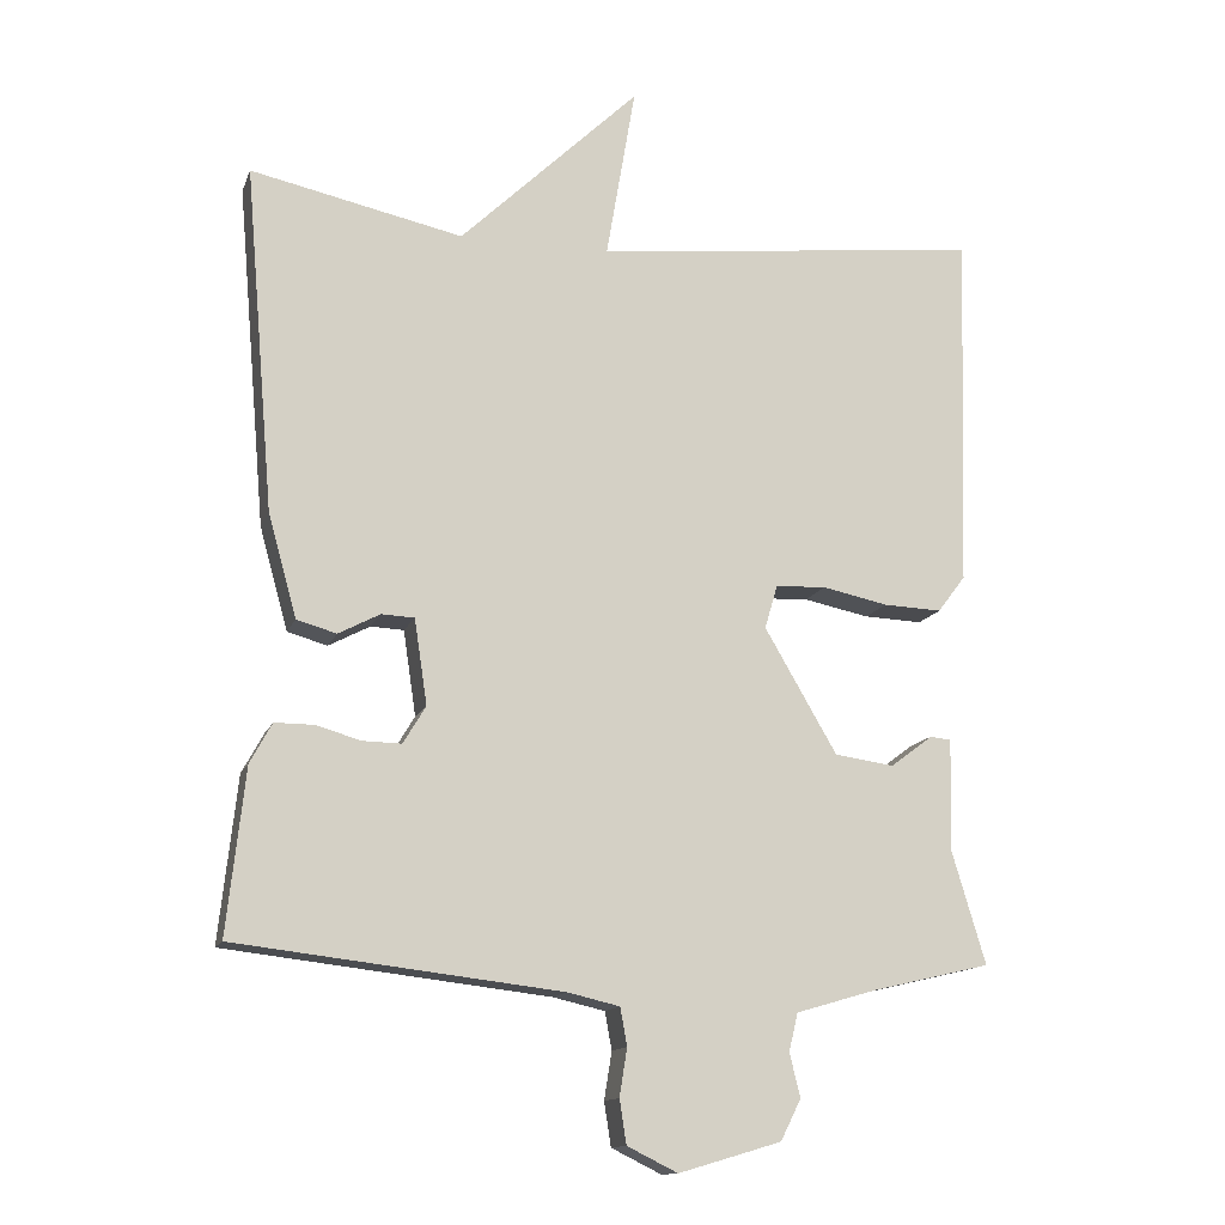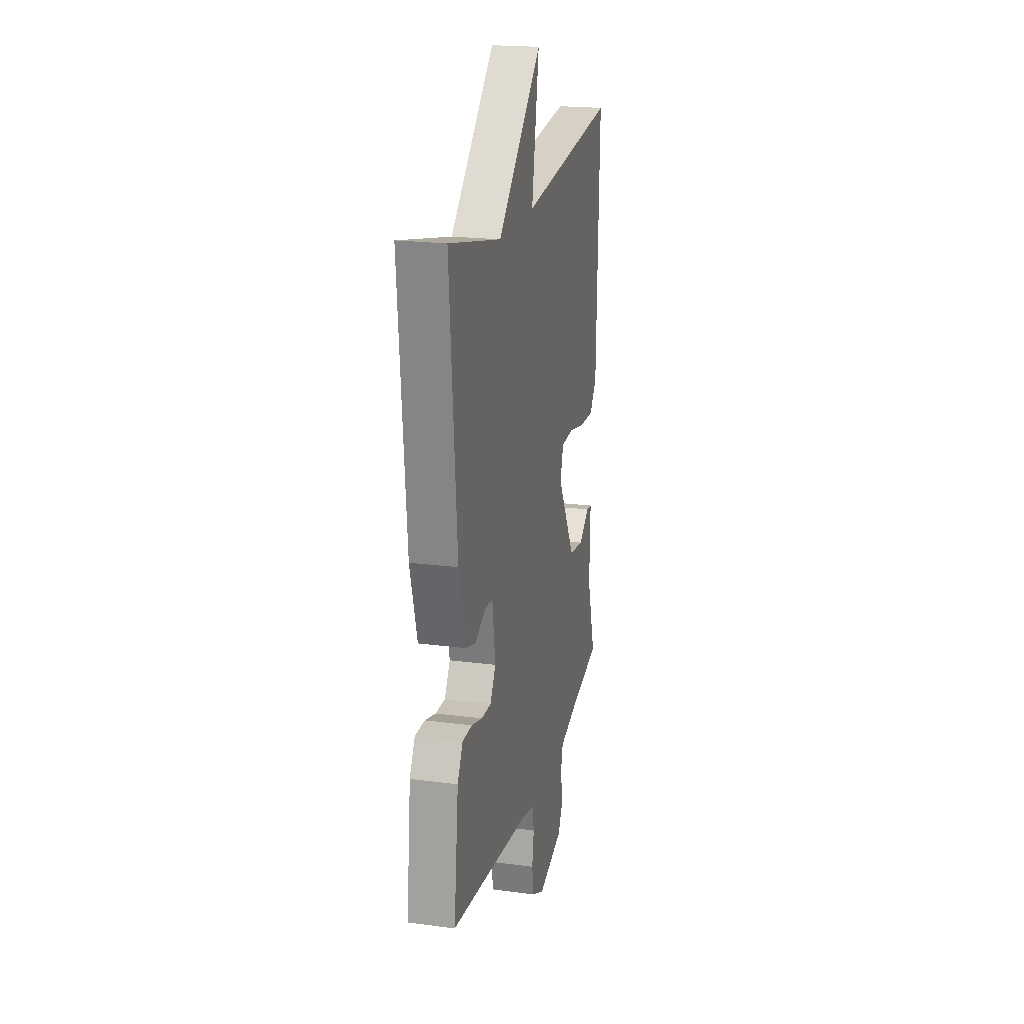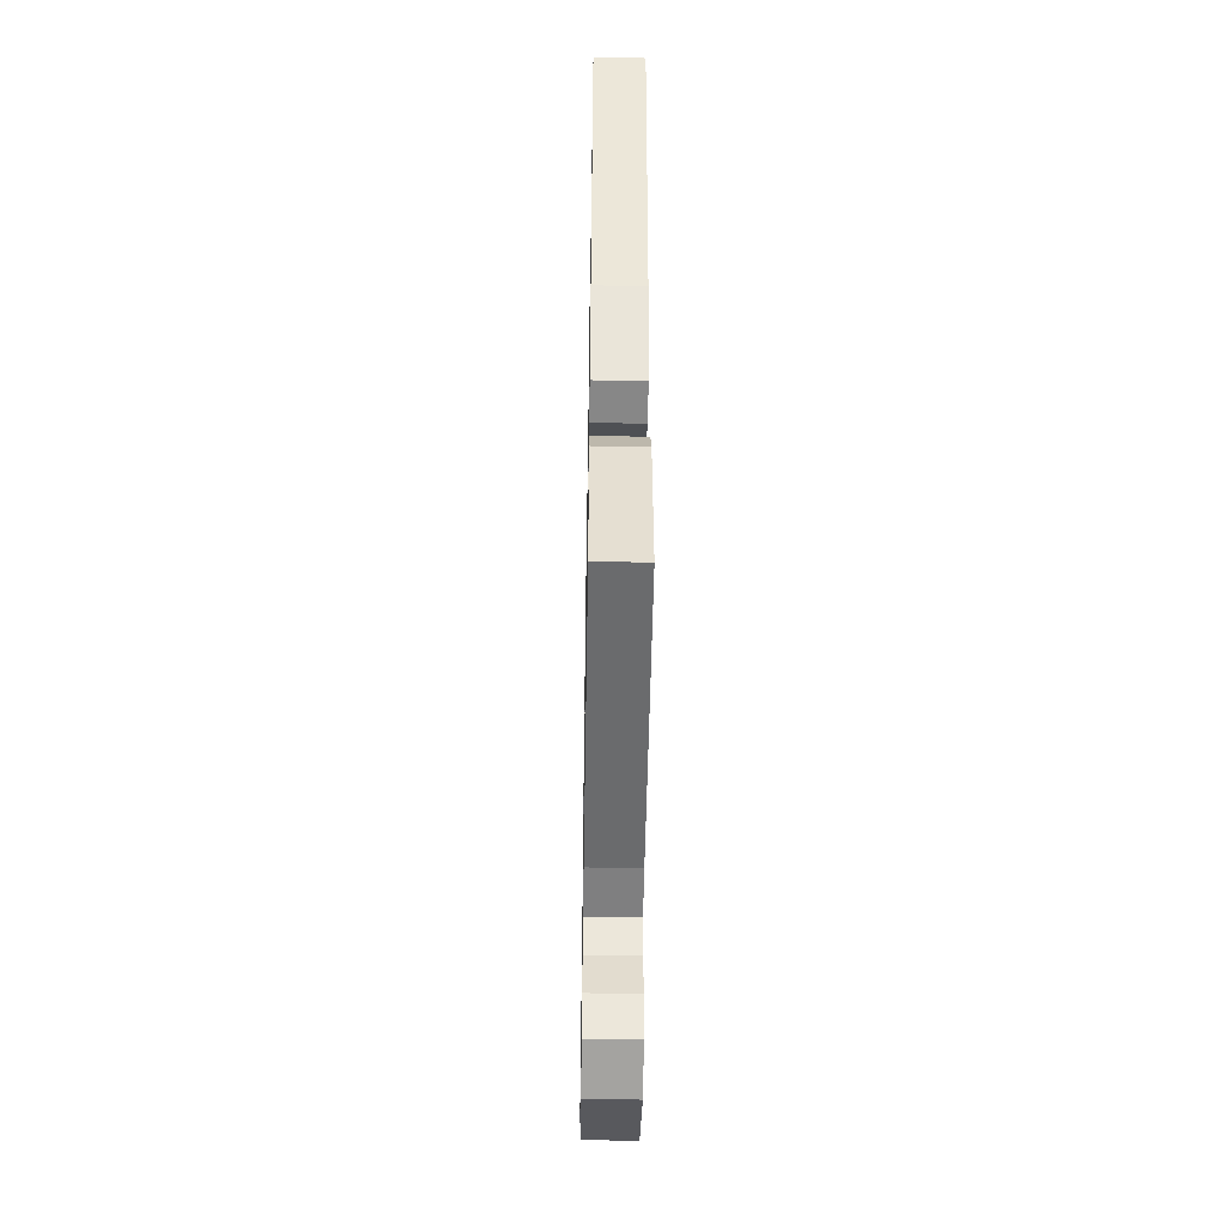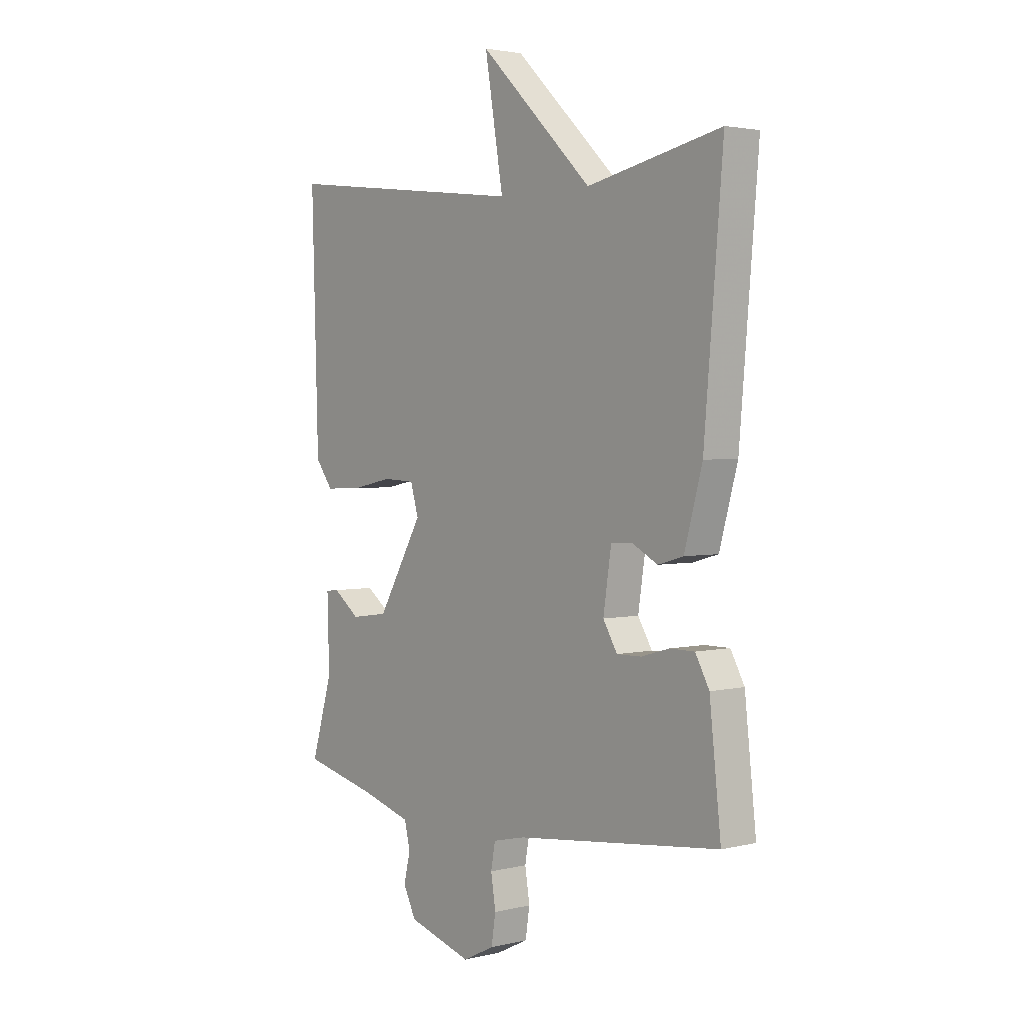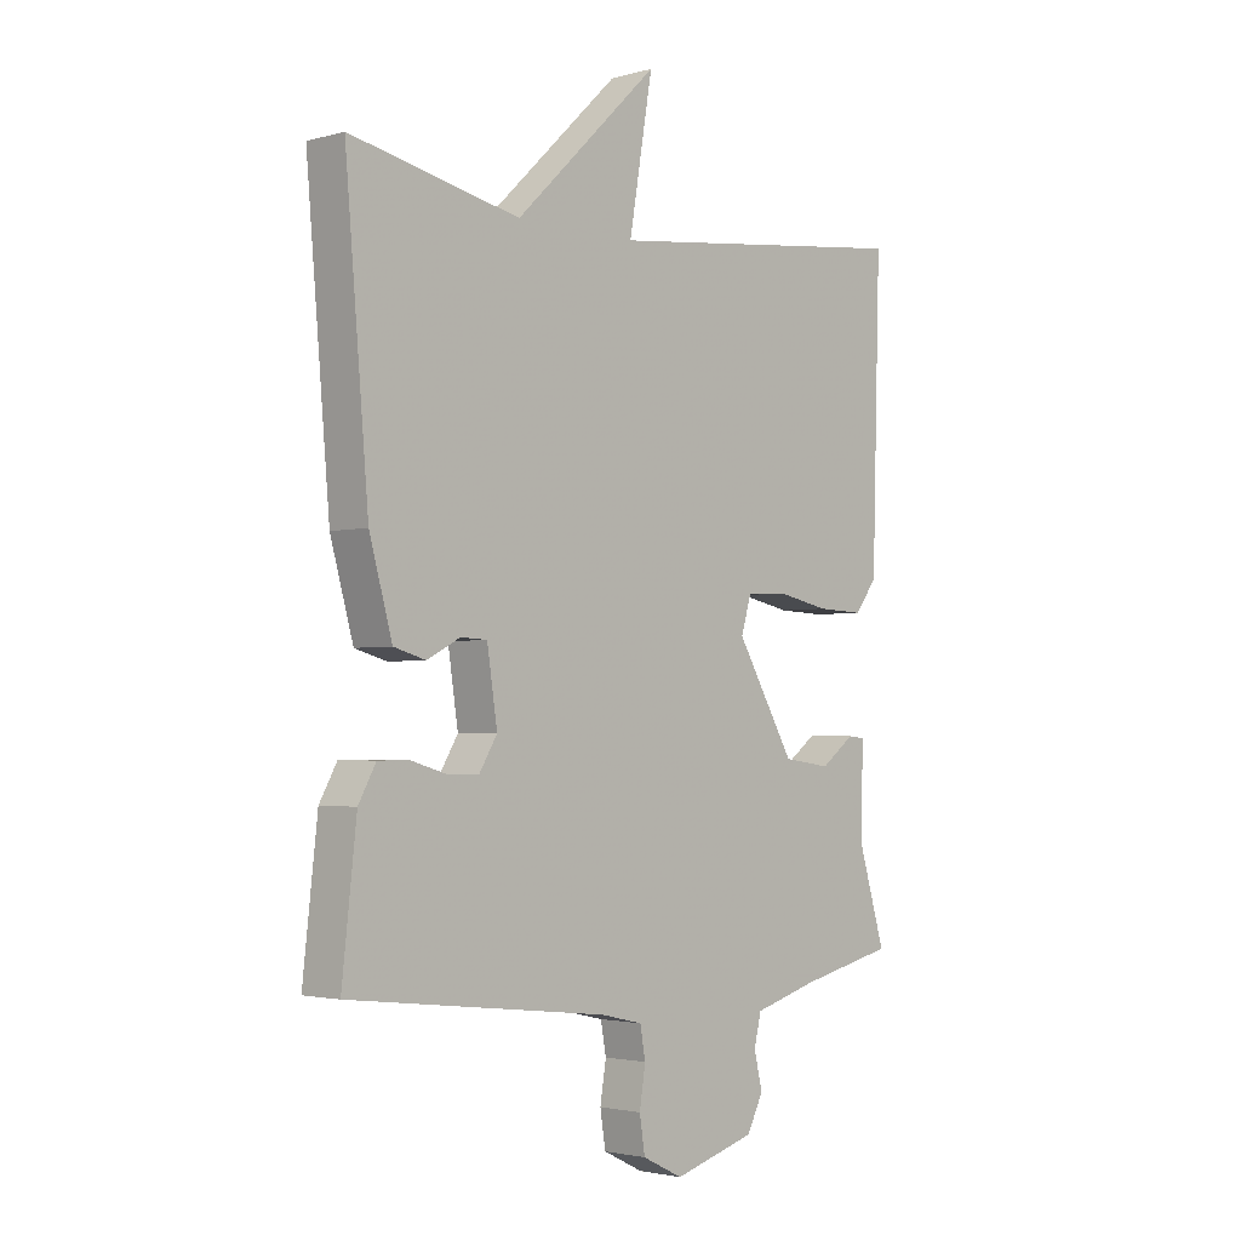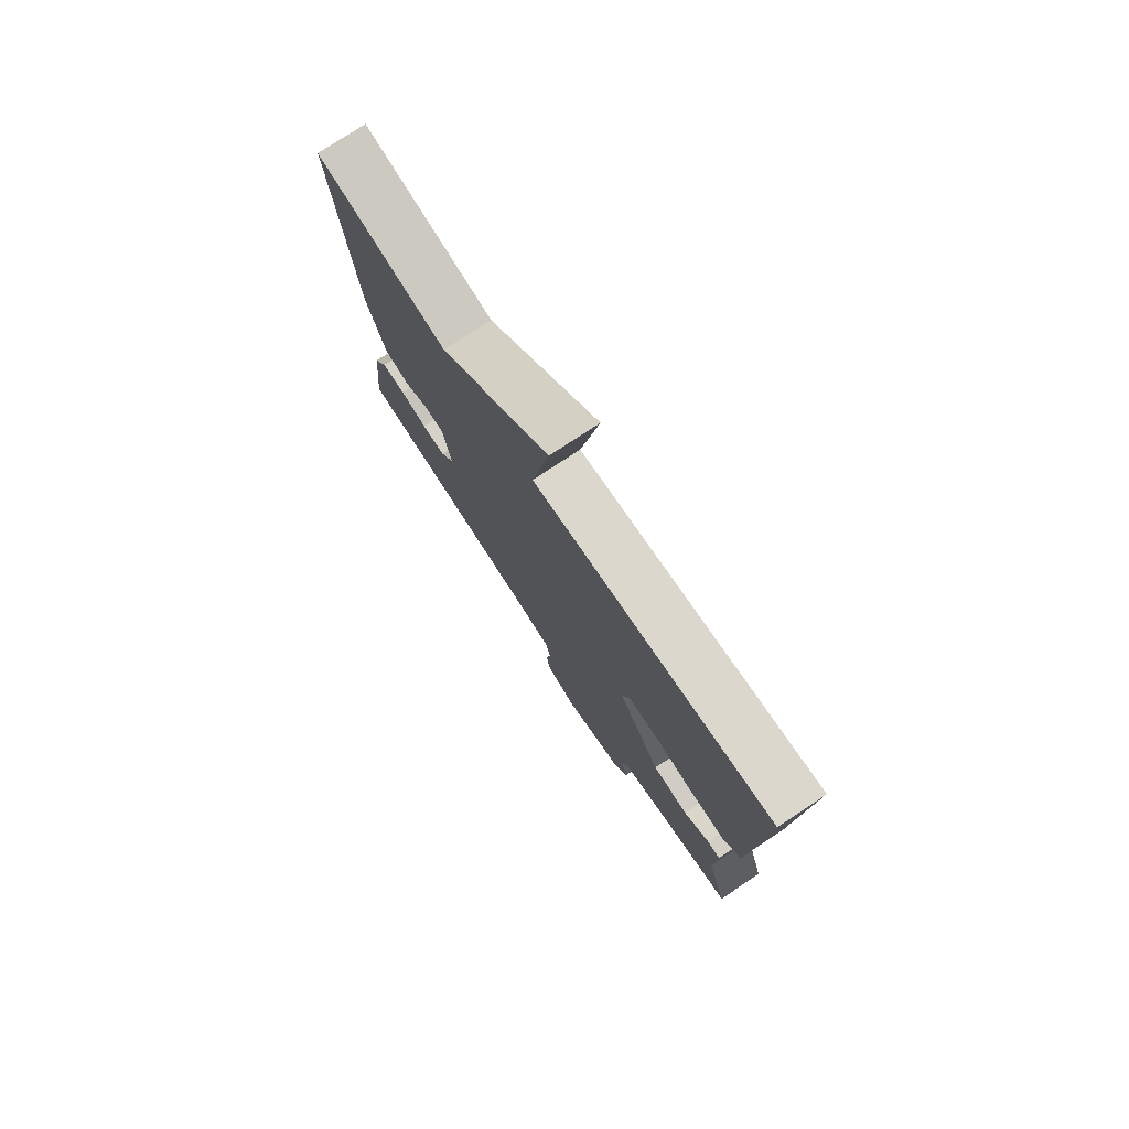
<metadata>
{"format":"obj","ext":"obj","renderer":"f3d","projection":"perspective","resolution":1024,"background":"white","views":[{"elev":-13.7,"azim":-16.0,"up":"+Z"},{"elev":20.6,"azim":-76.6,"up":"+Z"},{"elev":-46.6,"azim":-91.0,"up":"+Z"},{"elev":2.8,"azim":-129.5,"up":"+Z"},{"elev":-2.6,"azim":-46.4,"up":"+Z"},{"elev":77.3,"azim":56.5,"up":"+Z"}]}
</metadata>
<code>
v -0.5 0.07 -0.5
v -0.476 0.07 -0.281
v -0.447 0.07 -0.228
v -0.395 0.07 -0.228
v -0.336 0.07 -0.245
v -0.284 0.07 -0.246
v -0.254 0.07 -0.196
v -0.271 0.07 -0.083
v -0.315 0.07 -0.081
v -0.37 0.07 -0.11
v -0.423 0.07 -0.095
v -0.461 0.07 0.042
v -0.5 0.07 0.5
v -0.218 0.07 0.44
v 0.021 0.07 0.671
v -0.018 0.07 0.44
v 0.5 0.07 0.5
v 0.486 0.07 0.024
v 0.449 0.07 -0.025
v 0.371 0.07 -0.022
v 0.284 0.07 -0.004
v 0.217 0.07 -0.007
v 0.2 0.07 -0.065
v 0.296 0.07 -0.23
v 0.375 0.07 -0.241
v 0.431 0.07 -0.199
v 0.459 0.07 -0.202
v 0.455 0.07 -0.349
v 0.5 0.07 -0.5
v 0.342 0.07 -0.537
v 0.236 0.07 -0.568
v 0.224 0.07 -0.618
v 0.238 0.07 -0.676
v 0.211 0.07 -0.73
v 0.075 0.07 -0.77
v 0.008 0.07 -0.737
v -0.001 0.07 -0.679
v 0.009 0.07 -0.616
v 0 0.07 -0.566
v -0.069 0.07 -0.55
v -0.5 0 -0.5
v -0.476 0 -0.281
v -0.447 0 -0.228
v -0.395 0 -0.228
v -0.336 0 -0.245
v -0.284 0 -0.246
v -0.254 0 -0.196
v -0.271 0 -0.083
v -0.315 0 -0.081
v -0.37 0 -0.11
v -0.423 0 -0.095
v -0.461 0 0.042
v -0.5 0 0.5
v -0.218 0 0.44
v 0.021 0 0.671
v -0.018 0 0.44
v 0.5 0 0.5
v 0.486 0 0.024
v 0.449 0 -0.025
v 0.371 0 -0.022
v 0.284 0 -0.004
v 0.217 0 -0.007
v 0.2 0 -0.065
v 0.296 0 -0.23
v 0.375 0 -0.241
v 0.431 0 -0.199
v 0.459 0 -0.202
v 0.455 0 -0.349
v 0.5 0 -0.5
v 0.342 0 -0.537
v 0.236 0 -0.568
v 0.224 0 -0.618
v 0.238 0 -0.676
v 0.211 0 -0.73
v 0.075 0 -0.77
v 0.008 0 -0.737
v -0.001 0 -0.679
v 0.009 0 -0.616
v 0 0 -0.566
v -0.069 0 -0.55
f 36 37 38
f 35 36 38
f 34 35 38
f 33 34 38
f 32 33 38
f 31 32 38 39
f 30 31 39 40
f 40 1 2
f 30 40 2
f 29 30 2
f 28 29 2
f 25 26 27 28
f 19 20 21
f 18 19 21
f 17 18 21
f 16 17 21
f 16 21 22
f 14 15 16
f 14 16 22 23
f 12 13 14
f 11 12 14
f 10 11 14
f 9 10 14
f 8 9 14 23
f 2 3 4 5
f 2 5 6
f 28 2 6
f 25 28 6
f 24 25 6
f 7 8 23 24
f 6 7 24
f 78 77 76
f 78 76 75
f 78 75 74
f 78 74 73
f 78 73 72
f 79 78 72 71
f 80 79 71 70
f 42 41 80
f 42 80 70
f 42 70 69
f 42 69 68
f 68 67 66 65
f 61 60 59
f 61 59 58
f 61 58 57
f 61 57 56
f 62 61 56
f 56 55 54
f 63 62 56 54
f 54 53 52
f 54 52 51
f 54 51 50
f 54 50 49
f 63 54 49 48
f 45 44 43 42
f 46 45 42
f 46 42 68
f 46 68 65
f 46 65 64
f 64 63 48 47
f 64 47 46
f 1 41 42 2
f 2 42 43 3
f 3 43 44 4
f 4 44 45 5
f 5 45 46 6
f 6 46 47 7
f 7 47 48 8
f 8 48 49 9
f 9 49 50 10
f 10 50 51 11
f 11 51 52 12
f 12 52 53 13
f 13 53 54 14
f 14 54 55 15
f 15 55 56 16
f 16 56 57 17
f 17 57 58 18
f 18 58 59 19
f 19 59 60 20
f 20 60 61 21
f 21 61 62 22
f 22 62 63 23
f 23 63 64 24
f 24 64 65 25
f 25 65 66 26
f 26 66 67 27
f 27 67 68 28
f 28 68 69 29
f 29 69 70 30
f 30 70 71 31
f 31 71 72 32
f 32 72 73 33
f 33 73 74 34
f 34 74 75 35
f 35 75 76 36
f 36 76 77 37
f 37 77 78 38
f 38 78 79 39
f 39 79 80 40
f 40 80 41 1

</code>
